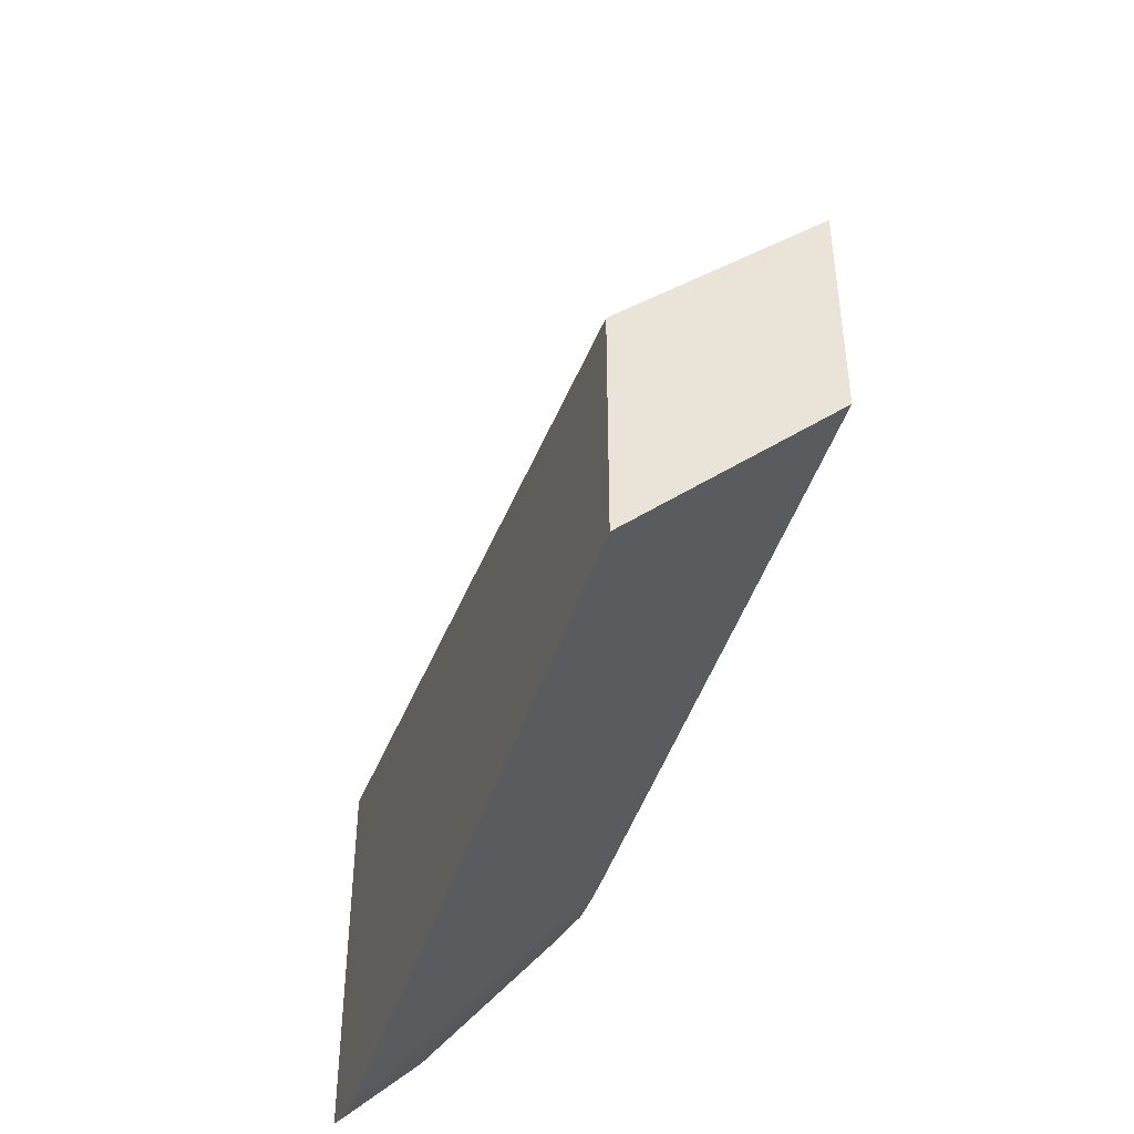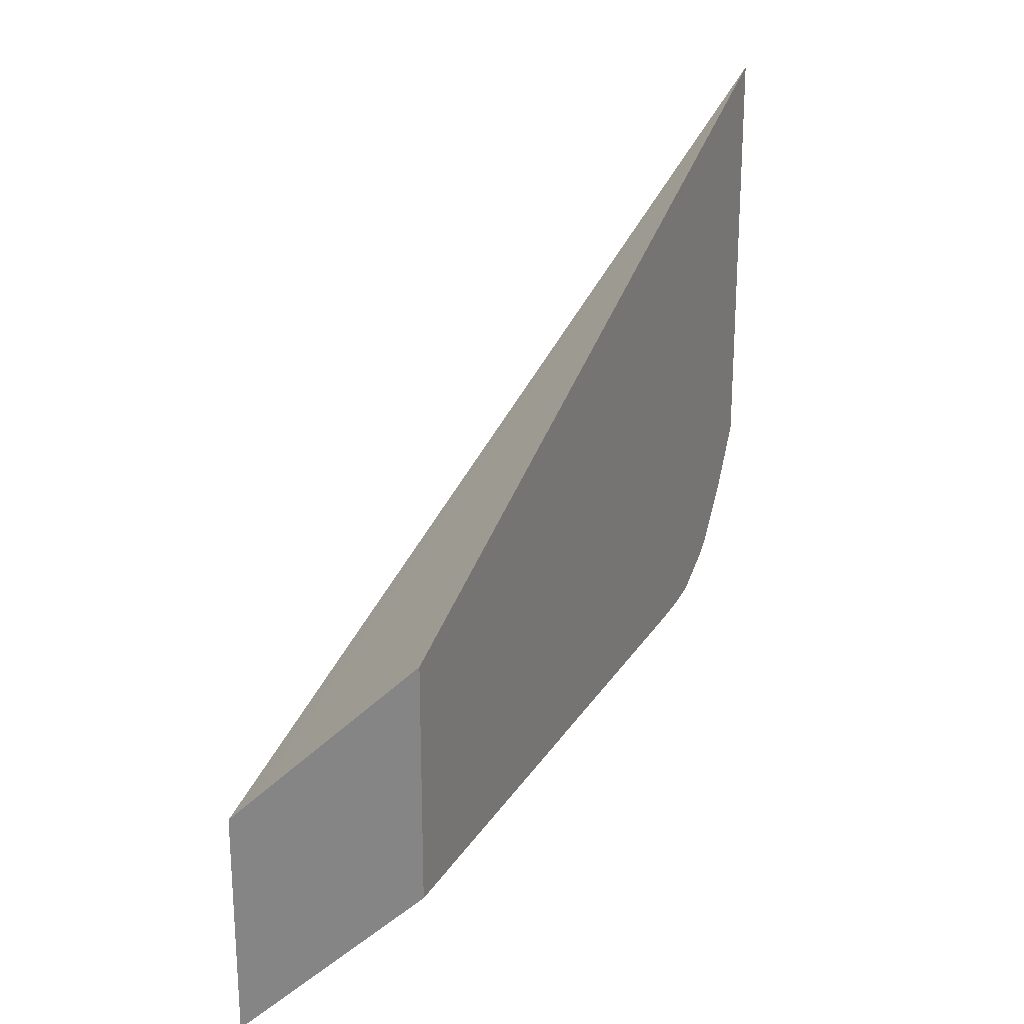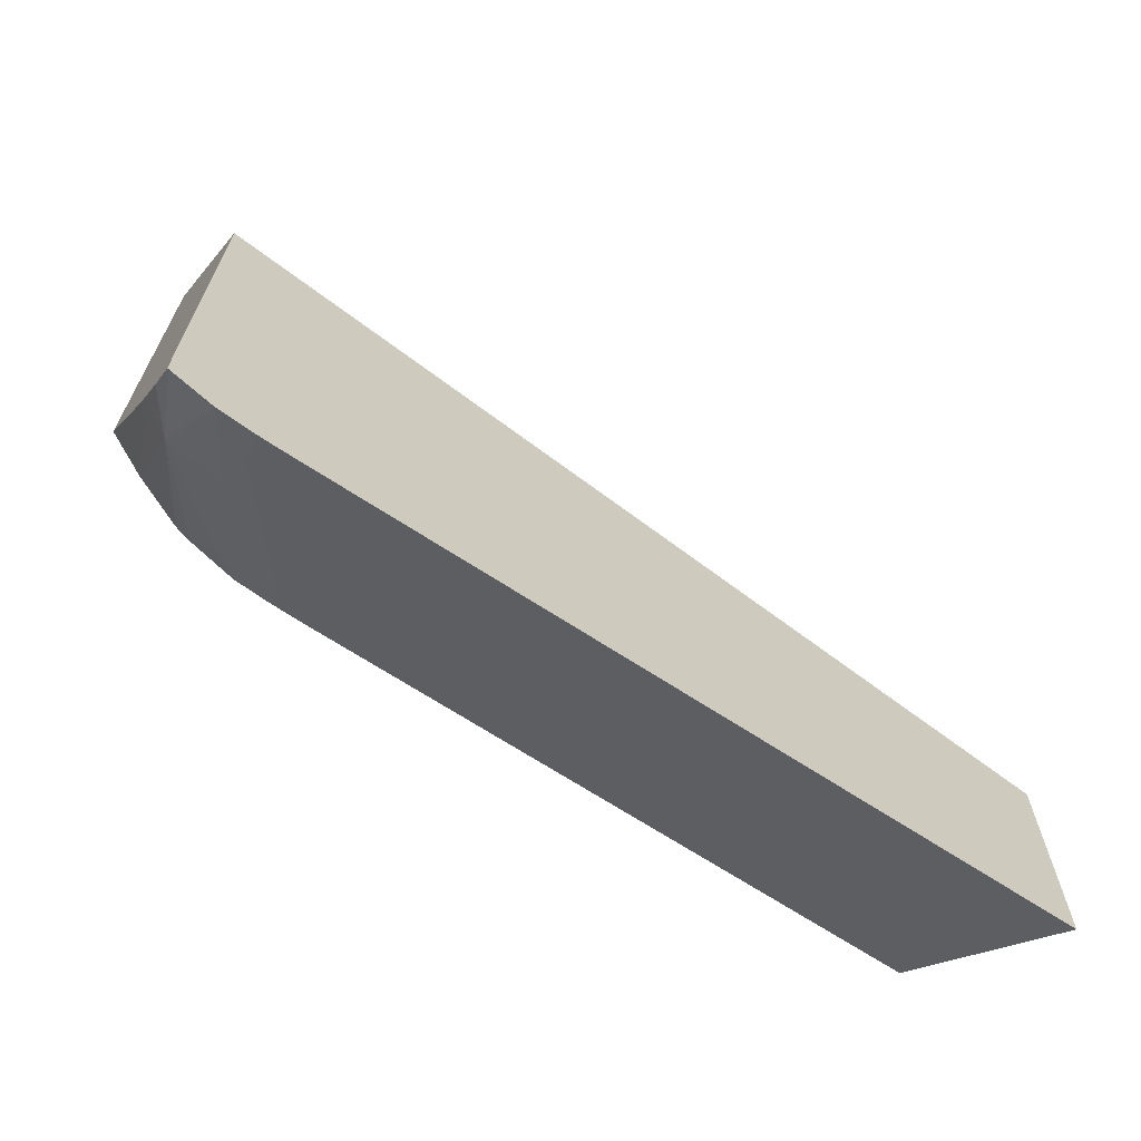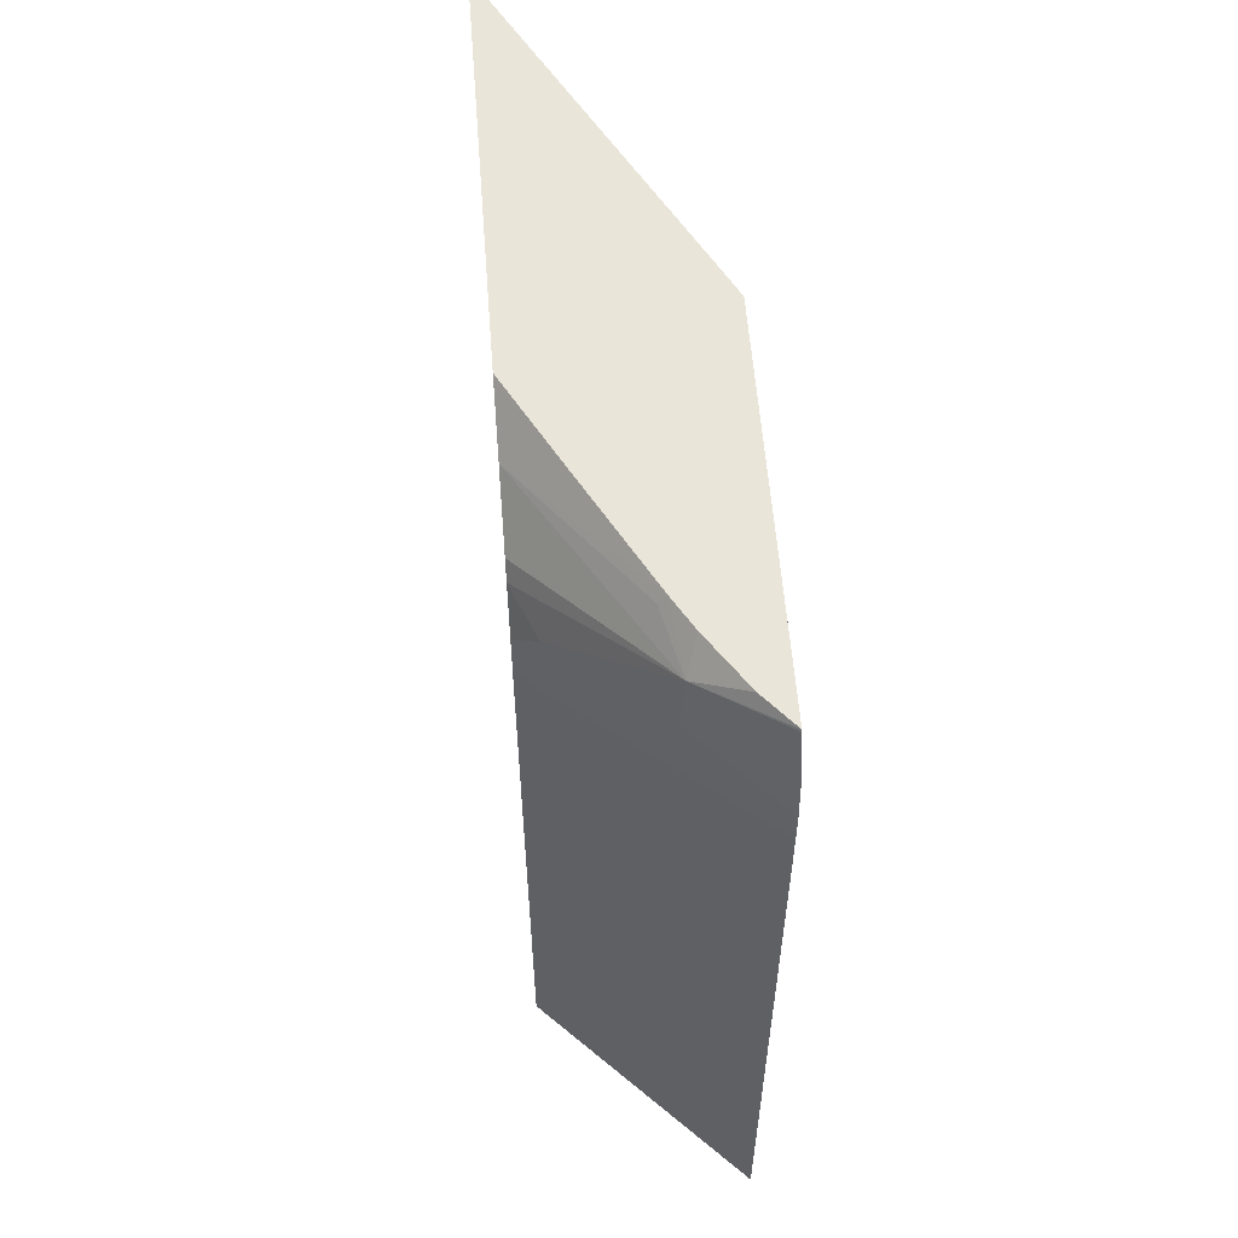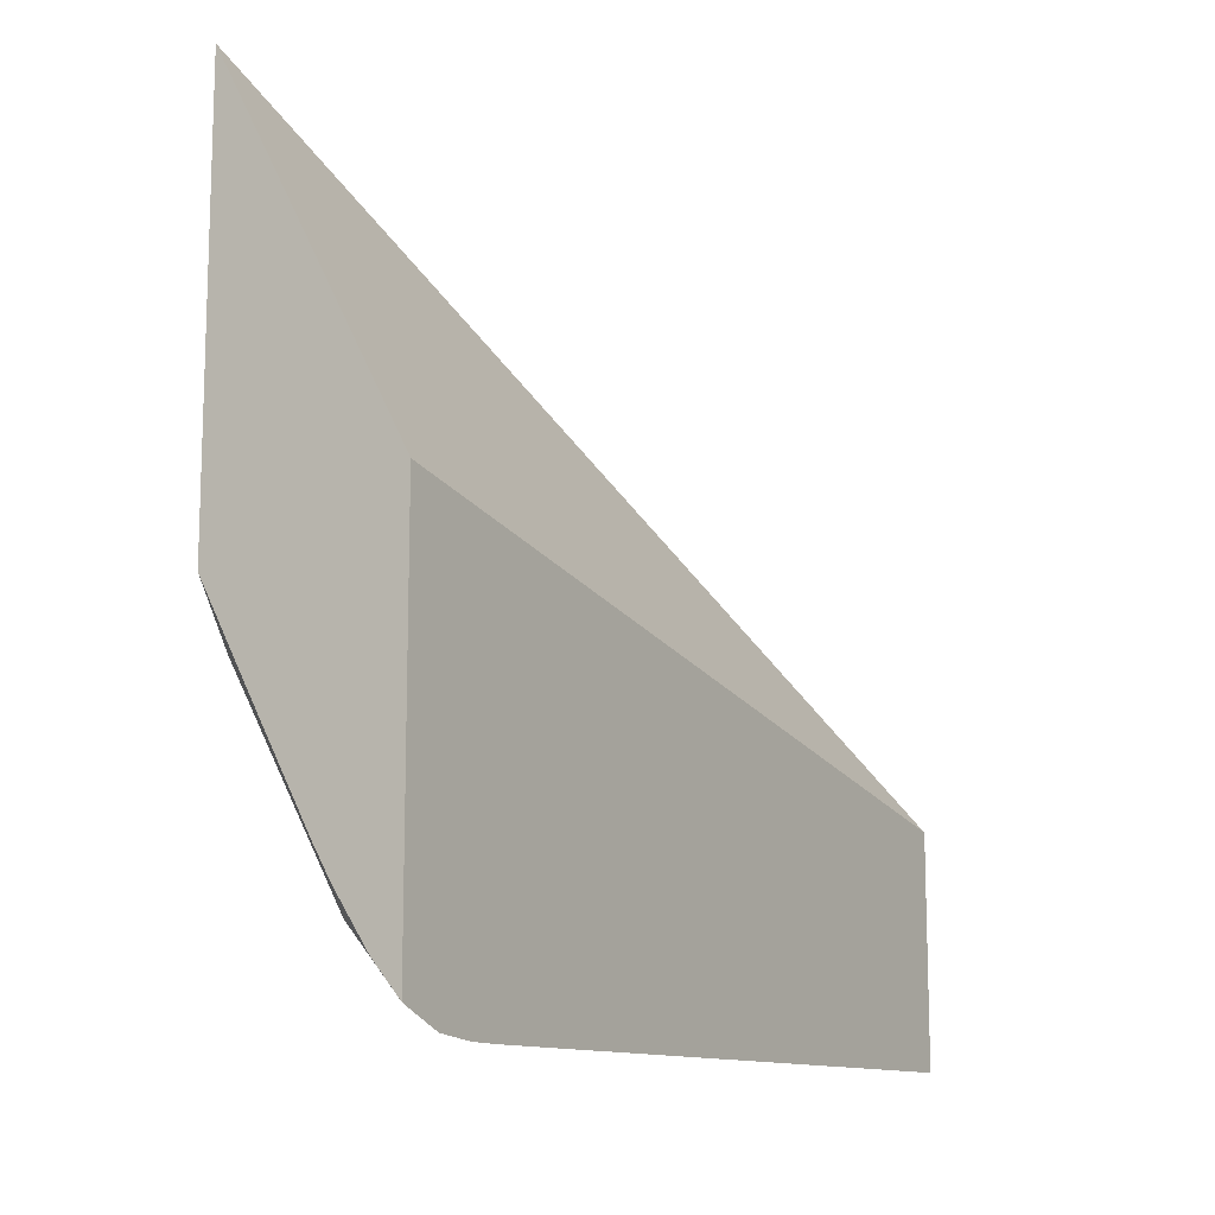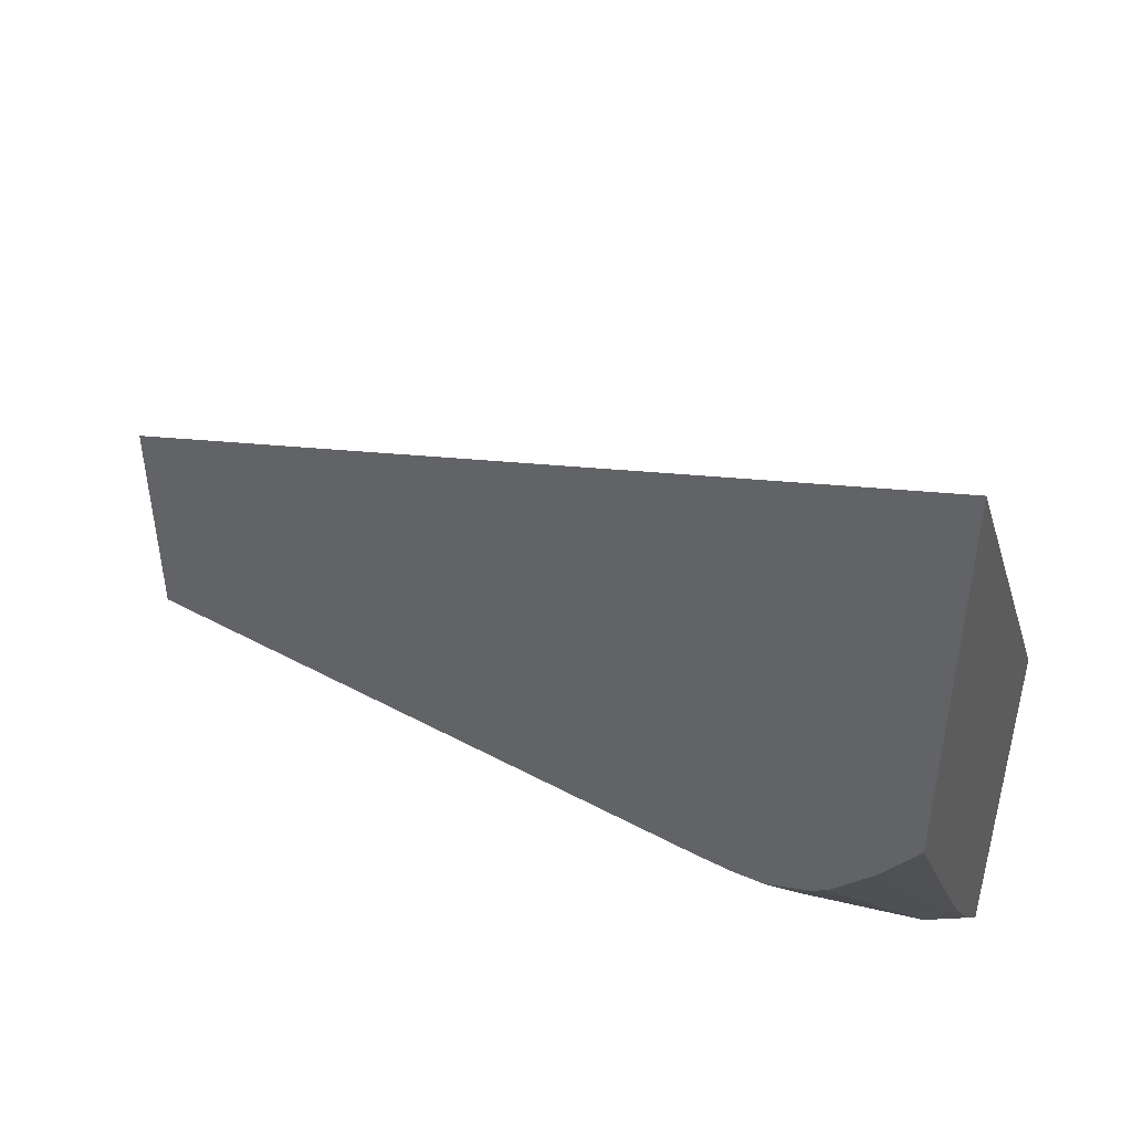
<metadata>
{"format":"obj","ext":"obj","renderer":"f3d","projection":"perspective","resolution":1024,"background":"white","views":[{"elev":-44.4,"azim":-17.1,"up":"+Z"},{"elev":23.0,"azim":23.6,"up":"+Z"},{"elev":-67.3,"azim":-123.4,"up":"+Z"},{"elev":57.8,"azim":175.6,"up":"+Y"},{"elev":-12.1,"azim":-147.8,"up":"+Z"},{"elev":45.9,"azim":121.7,"up":"+Z"}]}
</metadata>
<code>
v 0.08024 0.06899 -0.1379
v 0.08024 0.06899 -0.1535
v 0.07326 0.06899 -0.1509
v 0.07305 0.03825 -0.1579
v 0.07317 0.03825 -0.1577
v 0.07399 0.03825 -0.1569
v 0.08024 0.03825 -0.1507
v 0.08024 0.06874 -0.1538
v 0.07995 0.06899 -0.154
v 0.07305 0.06899 -0.1513
v 0.07305 0.03825 -0.1663
v 0.08024 0.03825 -0.1591
v 0.08024 0.06762 -0.1556
v 0.07913 0.06899 -0.1555
v 0.07305 0.06899 -0.1654
v 0.07305 0.06469 -0.1663
v 0.08024 0.06099 -0.1591
v 0.08024 0.06595 -0.1576
v 0.07575 0.06794 -0.1631
v 0.07634 0.06864 -0.1611
v 0.07605 0.06899 -0.1611
v 0.07944 0.06808 -0.1563
v 0.07823 0.06899 -0.1571
v 0.07406 0.06899 -0.1642
v 0.07305 0.06893 -0.1654
v 0.07305 0.06594 -0.1662
v 0.07955 0.06237 -0.1597
v 0.08024 0.06237 -0.159
v 0.08024 0.06536 -0.158
v 0.07941 0.06468 -0.1596
v 0.07591 0.06594 -0.1633
v 0.07305 0.06738 -0.1661
v 0.07537 0.06899 -0.1623
v 0.0742 0.06594 -0.165
v 0.08024 0.06272 -0.159
v 0.08024 0.06368 -0.1588
f 1 2 9
f 1 9 14
f 1 14 23
f 1 23 21
f 1 21 33
f 1 33 24
f 1 24 15
f 1 15 10
f 1 10 3
f 1 3 4
f 1 4 5
f 1 5 6
f 1 6 7
f 1 7 12
f 1 12 17
f 1 17 28
f 1 28 35
f 1 35 36
f 1 36 29
f 1 29 18
f 1 18 13
f 1 13 8
f 1 8 2
f 2 8 9
f 3 10 4
f 4 11 12
f 4 12 7
f 4 7 6
f 4 6 5
f 4 10 15
f 4 15 25
f 4 25 32
f 4 32 26
f 4 26 16
f 4 16 11
f 8 13 9
f 9 13 14
f 11 16 17
f 11 17 12
f 13 18 19
f 13 19 20
f 13 20 21
f 13 21 22
f 13 22 23
f 13 23 14
f 15 24 19
f 15 19 25
f 16 26 27
f 16 27 17
f 17 27 28
f 18 29 19
f 19 29 30
f 19 30 31
f 19 31 32
f 19 32 25
f 19 24 33
f 19 33 21
f 19 21 20
f 21 23 22
f 26 32 34
f 26 34 27
f 27 34 31
f 27 31 28
f 28 31 35
f 29 36 30
f 30 36 31
f 31 36 35
f 31 34 32

</code>
